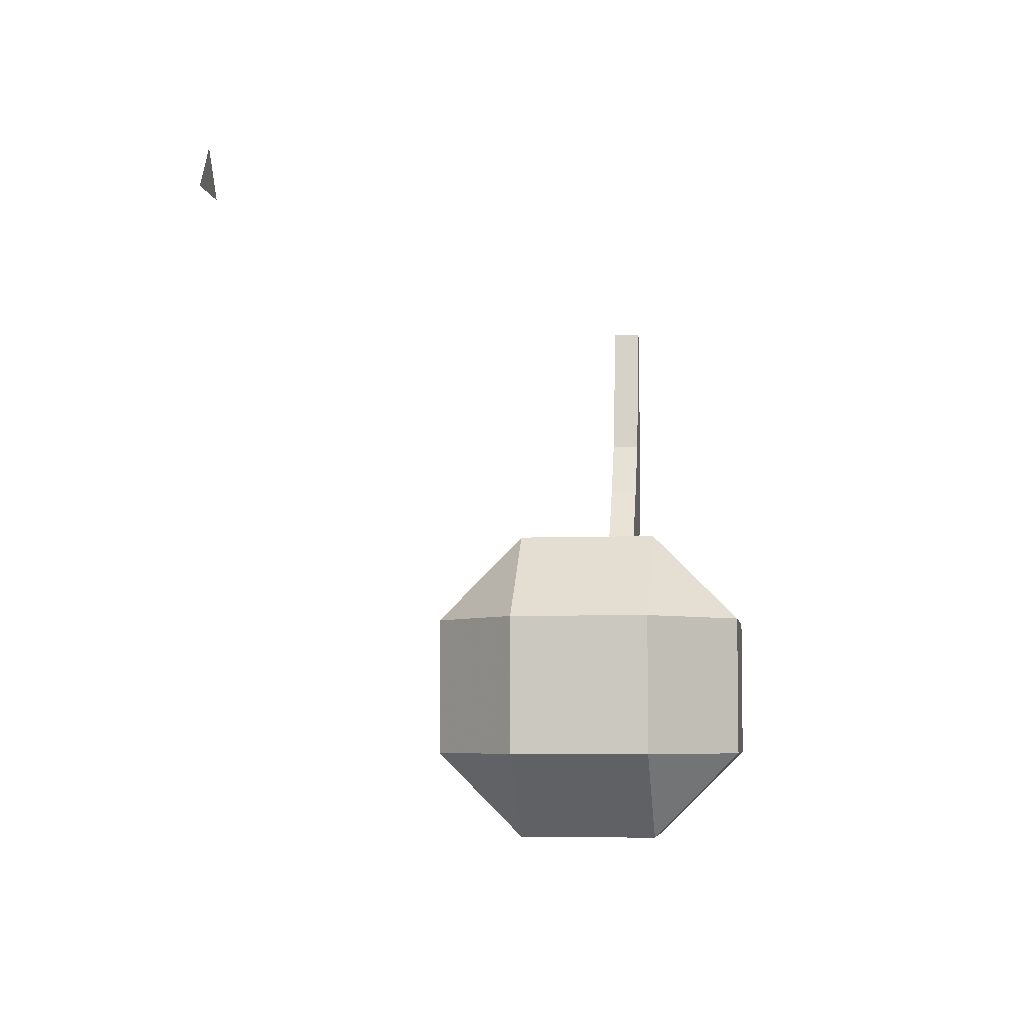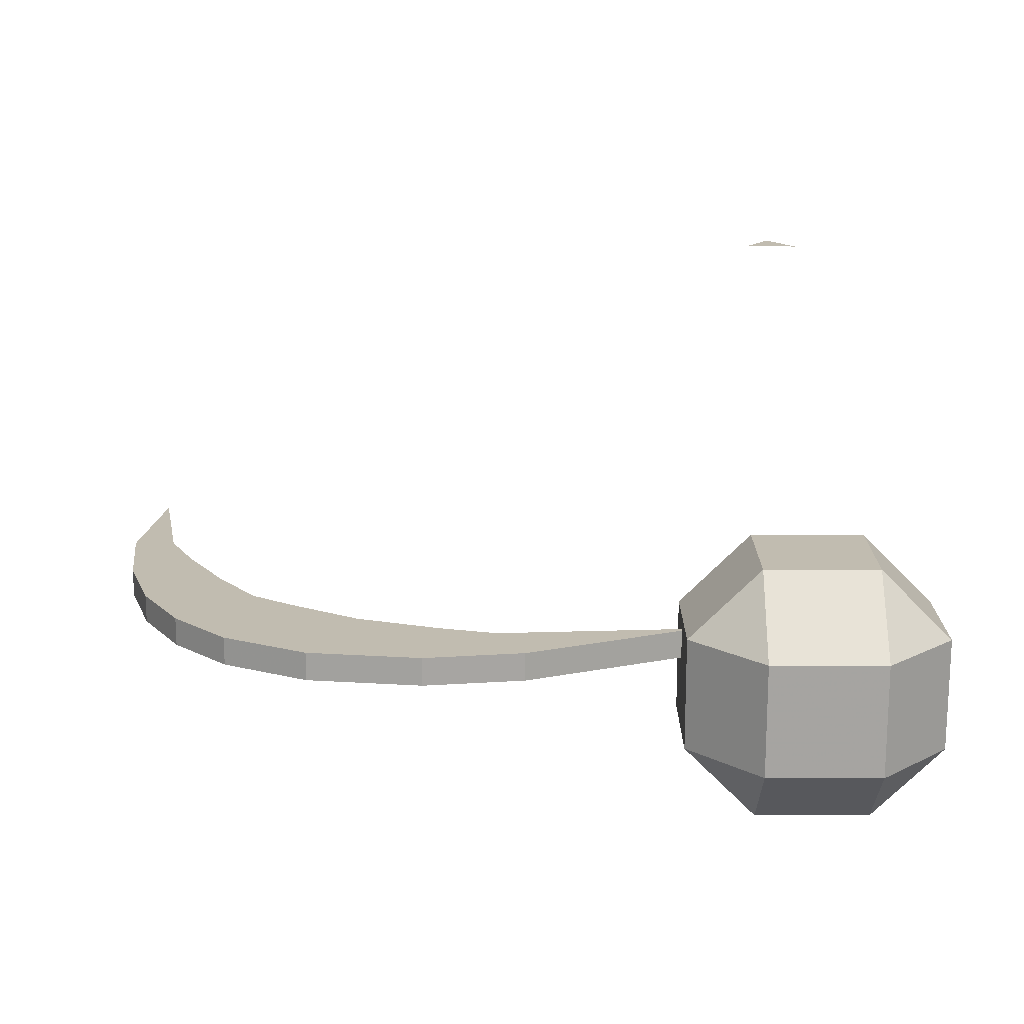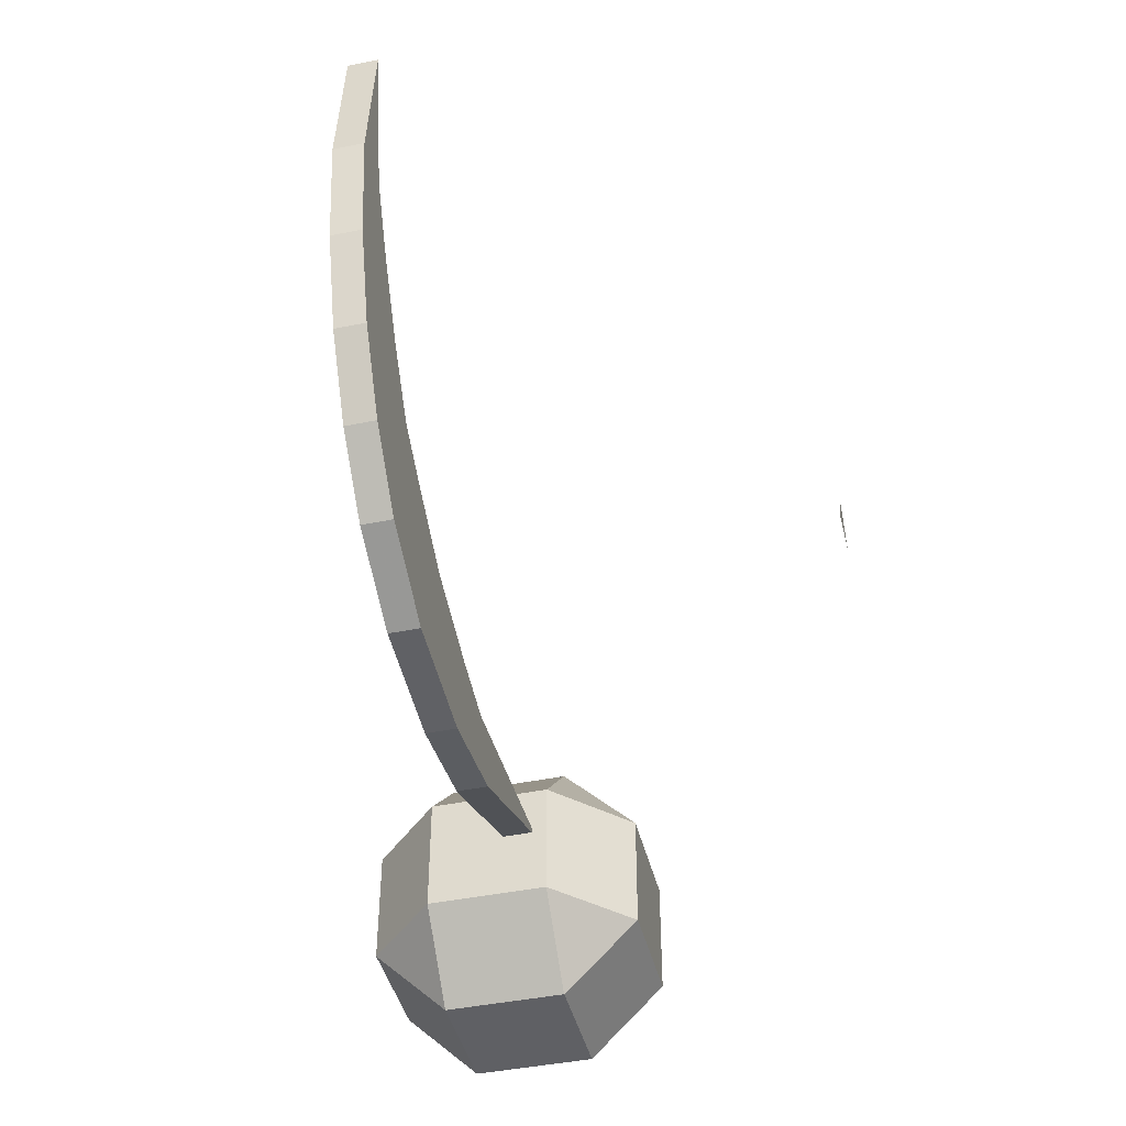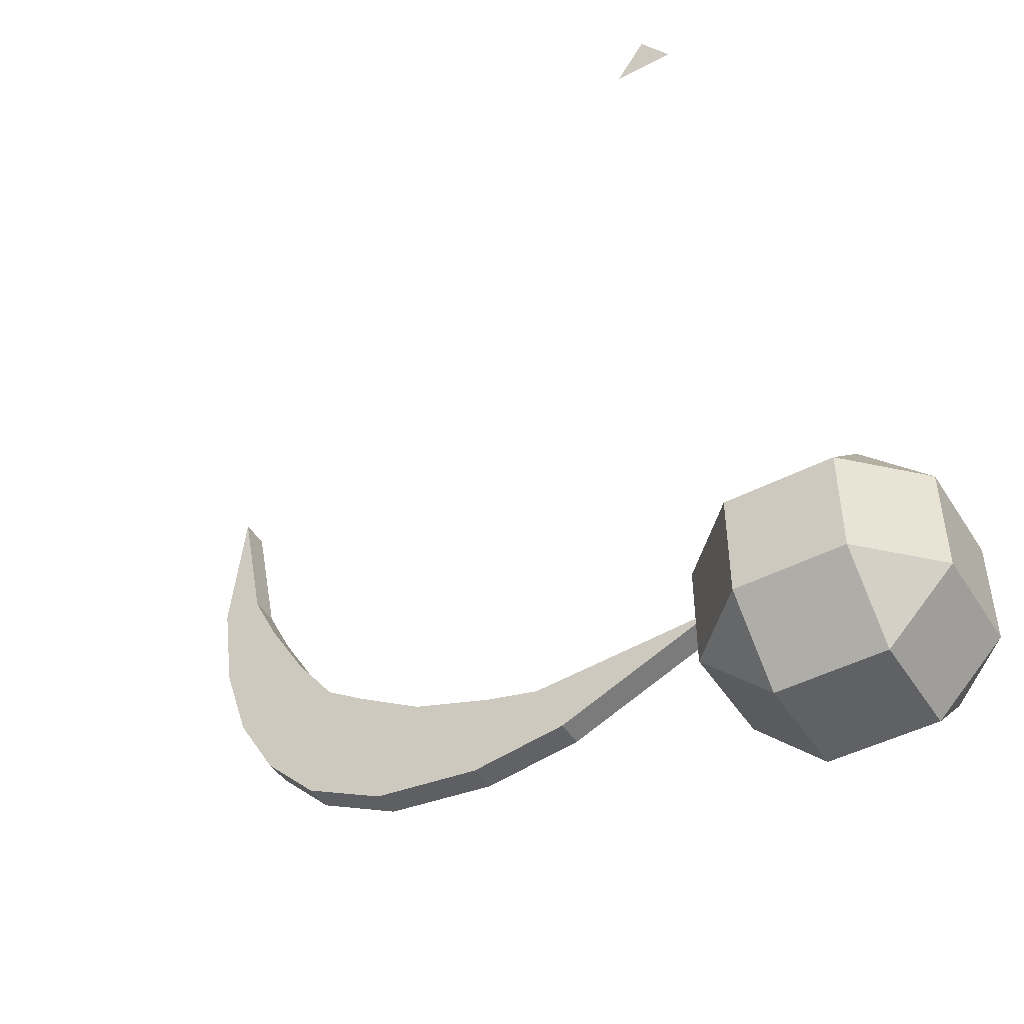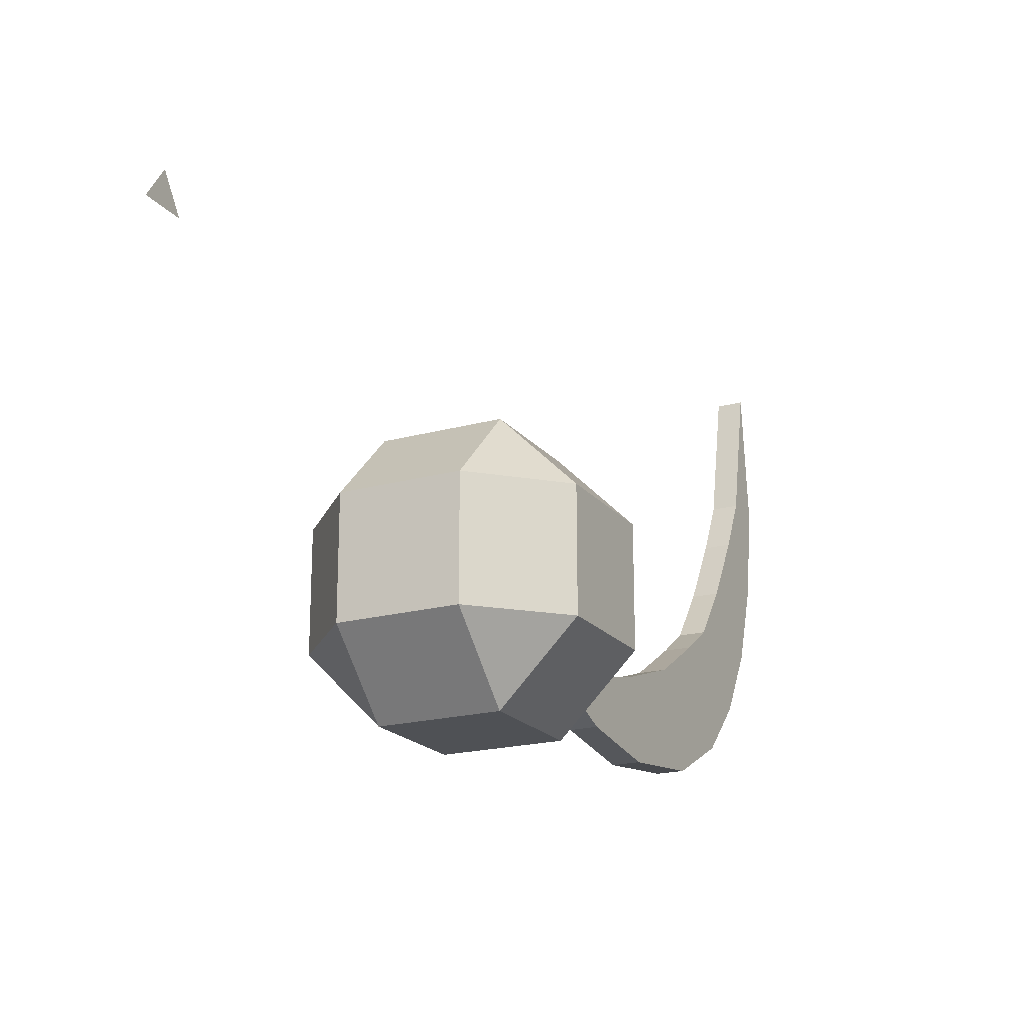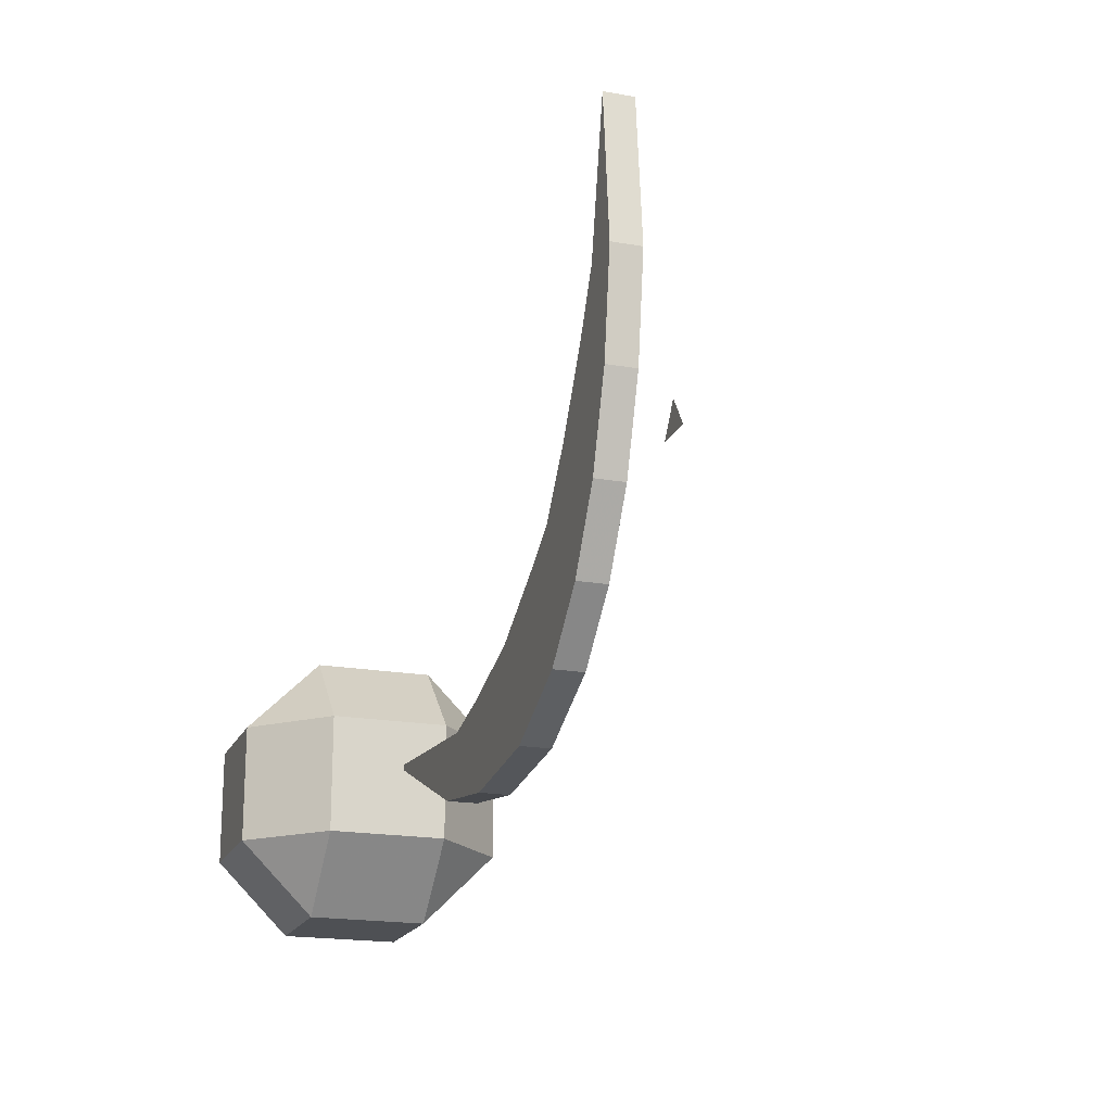
<metadata>
{"format":"obj","ext":"obj","renderer":"f3d","projection":"perspective","resolution":1024,"background":"white","views":[{"elev":-5.5,"azim":-82.2,"up":"+Z"},{"elev":16.5,"azim":-179.7,"up":"+Y"},{"elev":-43.6,"azim":103.5,"up":"+Z"},{"elev":-45.9,"azim":-149.1,"up":"+Z"},{"elev":-19.7,"azim":-62.9,"up":"+Z"},{"elev":-18.9,"azim":71.3,"up":"+Z"}]}
</metadata>
<code>
v 0.01562 -0.7656 -0.007812
v -0.01562 -0.7656 -0.007812
v 0 -0.7656 0.01562
v 0.3359 -0.9531 -0.1641
v 0.3125 -0.9531 -0.1953
v 0.3359 -0.9531 -0.2109
v 0.3594 -0.9531 -0.1797
v 0.375 -0.9531 -0.1406
v 0.3594 -0.9531 -0.125
v 0.3594 -0.9375 -0.125
v 0.3359 -0.9375 -0.1641
v 0.3125 -0.9375 -0.1953
v 0.2891 -0.9531 -0.2109
v 0.3047 -0.9531 -0.2344
v 0.3203 -0.9531 -0.2656
v 0.3516 -0.9531 -0.2344
v 0.375 -0.9531 -0.1953
v 0.3906 -0.9531 -0.1484
v 0.3984 -0.9531 -0.09375
v 0.3906 -0.9531 -0.09375
v 0.375 -0.9531 -0.09375
v 0.375 -0.9375 -0.09375
v 0.375 -0.9375 -0.1406
v 0.3594 -0.9375 -0.1797
v 0.3359 -0.9375 -0.2109
v 0.3047 -0.9375 -0.2344
v 0.2891 -0.9375 -0.2109
v 0.25 -0.9531 -0.2344
v 0.2578 -0.9531 -0.2578
v 0.2734 -0.9531 -0.2891
v 0.2734 -0.9375 -0.2891
v 0.3203 -0.9375 -0.2656
v 0.3516 -0.9375 -0.2344
v 0.375 -0.9375 -0.1953
v 0.3906 -0.9375 -0.1484
v 0.3984 -0.9375 -0.09375
v 0.3906 -0.9531 -0.01562
v 0.3906 -0.9375 -0.01562
v 0.3906 -0.9375 -0.09375
v 0.2578 -0.9375 -0.2578
v 0.25 -0.9375 -0.2344
v 0.2031 -0.9531 -0.25
v 0.2031 -0.9531 -0.2734
v 0.2109 -0.9531 -0.2969
v 0.2109 -0.9375 -0.2969
v 0.2031 -0.9375 -0.2734
v 0.1719 -0.9531 -0.2578
v 0.1641 -0.9531 -0.2734
v 0.1562 -0.9531 -0.2891
v 0.1562 -0.9375 -0.2891
v 0.1641 -0.9375 -0.2734
v 0.2031 -0.9375 -0.25
v 0.0625 -0.9531 -0.25
v 0.0625 -0.9375 -0.25
v 0.1719 -0.9375 -0.2578
v -0.007812 -0.9688 -0.2188
v -0.03906 -0.9688 -0.25
v -0.007812 -1 -0.25
v 0.007812 -1 -0.25
v 0.007812 -0.9688 -0.2188
v -0.007812 -0.9531 -0.2188
v -0.03906 -0.9531 -0.25
v -0.03906 -0.9688 -0.2656
v -0.007812 -1 -0.2656
v 0.007812 -1 -0.2656
v 0.03906 -0.9688 -0.25
v 0.03906 -0.9531 -0.25
v 0.007812 -0.9531 -0.2188
v -0.007812 -0.9219 -0.25
v -0.007812 -0.9219 -0.2656
v -0.03906 -0.9531 -0.2656
v -0.007812 -0.9688 -0.2969
v 0.007812 -0.9688 -0.2969
v 0.03906 -0.9688 -0.2656
v 0.03906 -0.9531 -0.2656
v 0.007812 -0.9219 -0.25
v 0.007812 -0.9219 -0.2656
v -0.007812 -0.9531 -0.2969
v 0.007812 -0.9531 -0.2969
v -0.02344 -0.9844 -0.2031
v -0.05469 -0.9844 -0.2344
v -0.02344 -1.016 -0.2344
v 0.02344 -1.016 -0.2344
v 0.02344 -0.9844 -0.2031
v -0.02344 -0.9375 -0.2031
v -0.05469 -0.9375 -0.2344
v -0.05469 -0.9844 -0.2812
v -0.02344 -1.016 -0.2812
v 0.02344 -1.016 -0.2812
v 0.05469 -0.9844 -0.2344
v 0.05469 -0.9375 -0.2344
v 0.02344 -0.9375 -0.2031
v -0.02344 -0.9062 -0.2344
v -0.02344 -0.9062 -0.2812
v -0.05469 -0.9375 -0.2812
v -0.02344 -0.9844 -0.3125
v 0.02344 -0.9844 -0.3125
v 0.05469 -0.9844 -0.2812
v 0.05469 -0.9375 -0.2812
v 0.02344 -0.9062 -0.2344
v 0.02344 -0.9062 -0.2812
v -0.02344 -0.9375 -0.3125
v 0.02344 -0.9375 -0.3125
v -0.03125 -0.9922 -0.1875
v -0.07031 -0.9922 -0.2266
v -0.03125 -1.031 -0.2266
v 0.03125 -1.031 -0.2266
v 0.03125 -0.9922 -0.1875
v -0.03125 -0.9297 -0.1875
v -0.07031 -0.9297 -0.2266
v -0.07031 -0.9922 -0.2891
v -0.03125 -1.031 -0.2891
v 0.03125 -1.031 -0.2891
v 0.07031 -0.9922 -0.2266
v 0.07031 -0.9297 -0.2266
v 0.03125 -0.9297 -0.1875
v -0.03125 -0.8906 -0.2266
v -0.03125 -0.8906 -0.2891
v -0.07031 -0.9297 -0.2891
v -0.03125 -0.9922 -0.3281
v 0.03125 -0.9922 -0.3281
v 0.07031 -0.9922 -0.2891
v 0.07031 -0.9297 -0.2891
v 0.03125 -0.8906 -0.2266
v 0.03125 -0.8906 -0.2891
v -0.03125 -0.9297 -0.3281
v 0.03125 -0.9297 -0.3281
f 1 2 3
f 4 5 6
f 4 6 7
f 4 7 8
f 4 8 9
f 4 9 10
f 4 10 11
f 4 11 5
f 5 11 12
f 5 12 13
f 5 13 6
f 6 13 14
f 6 14 15
f 6 15 16
f 6 16 7
f 7 16 17
f 7 17 8
f 8 17 18
f 8 18 19
f 8 19 20
f 8 20 9
f 9 20 21
f 9 21 22
f 9 22 10
f 10 22 23
f 10 23 24
f 10 24 11
f 11 24 12
f 12 24 25
f 12 25 26
f 12 26 27
f 12 27 13
f 13 27 28
f 13 28 14
f 14 28 29
f 14 29 30
f 14 30 15
f 15 30 31
f 15 31 32
f 15 32 16
f 16 32 33
f 16 33 17
f 17 33 34
f 17 34 18
f 18 34 35
f 18 35 19
f 19 35 36
f 19 36 37
f 19 37 20
f 20 37 21
f 21 37 38
f 21 38 22
f 22 38 39
f 22 39 23
f 23 39 35
f 23 35 24
f 24 35 34
f 24 34 25
f 25 34 33
f 25 33 26
f 26 33 32
f 26 32 40
f 26 40 27
f 27 40 41
f 27 41 28
f 28 41 42
f 28 42 29
f 29 42 43
f 29 43 44
f 29 44 30
f 30 44 45
f 30 45 31
f 31 45 46
f 31 46 40
f 31 40 32
f 43 42 47
f 43 47 48
f 43 48 44
f 44 48 49
f 44 49 50
f 44 50 45
f 45 50 46
f 46 50 51
f 46 51 52
f 46 52 41
f 46 41 40
f 48 47 53
f 48 53 49
f 49 53 54
f 49 54 50
f 50 54 51
f 51 54 55
f 51 55 52
f 52 55 47
f 52 47 42
f 52 42 41
f 37 36 38
f 38 36 39
f 39 36 35
f 53 47 55
f 53 55 54
f 56 57 58
f 56 58 59
f 56 59 60
f 56 60 61
f 56 61 57
f 57 61 62
f 57 62 63
f 57 63 58
f 58 63 64
f 58 64 65
f 58 65 59
f 59 65 66
f 59 66 60
f 60 66 67
f 60 67 68
f 60 68 61
f 61 68 69
f 61 69 62
f 62 69 70
f 62 70 71
f 62 71 63
f 63 71 72
f 63 72 64
f 64 72 73
f 64 73 65
f 65 73 74
f 65 74 66
f 66 74 75
f 66 75 67
f 67 75 76
f 67 76 68
f 68 76 69
f 69 76 70
f 70 76 77
f 70 77 78
f 70 78 71
f 71 78 72
f 72 78 79
f 72 79 73
f 73 79 74
f 74 79 75
f 75 79 77
f 75 77 76
f 77 79 78
f 80 81 82
f 80 82 83
f 80 83 84
f 80 84 85
f 80 85 81
f 81 85 86
f 81 86 87
f 81 87 82
f 82 87 88
f 82 88 89
f 82 89 83
f 83 89 90
f 83 90 84
f 84 90 91
f 84 91 92
f 84 92 85
f 85 92 93
f 85 93 86
f 86 93 94
f 86 94 95
f 86 95 87
f 87 95 96
f 87 96 88
f 88 96 97
f 88 97 89
f 89 97 98
f 89 98 90
f 90 98 99
f 90 99 91
f 91 99 100
f 91 100 92
f 92 100 93
f 93 100 94
f 94 100 101
f 94 101 102
f 94 102 95
f 95 102 96
f 96 102 103
f 96 103 97
f 97 103 98
f 98 103 99
f 99 103 101
f 99 101 100
f 101 103 102
f 104 105 106
f 104 106 107
f 104 107 108
f 104 108 109
f 104 109 105
f 105 109 110
f 105 110 111
f 105 111 106
f 106 111 112
f 106 112 113
f 106 113 107
f 107 113 114
f 107 114 108
f 108 114 115
f 108 115 116
f 108 116 109
f 109 116 117
f 109 117 110
f 110 117 118
f 110 118 119
f 110 119 111
f 111 119 120
f 111 120 112
f 112 120 121
f 112 121 113
f 113 121 122
f 113 122 114
f 114 122 123
f 114 123 115
f 115 123 124
f 115 124 116
f 116 124 117
f 117 124 118
f 118 124 125
f 118 125 126
f 118 126 119
f 119 126 120
f 120 126 127
f 120 127 121
f 121 127 122
f 122 127 123
f 123 127 125
f 123 125 124
f 125 127 126

</code>
